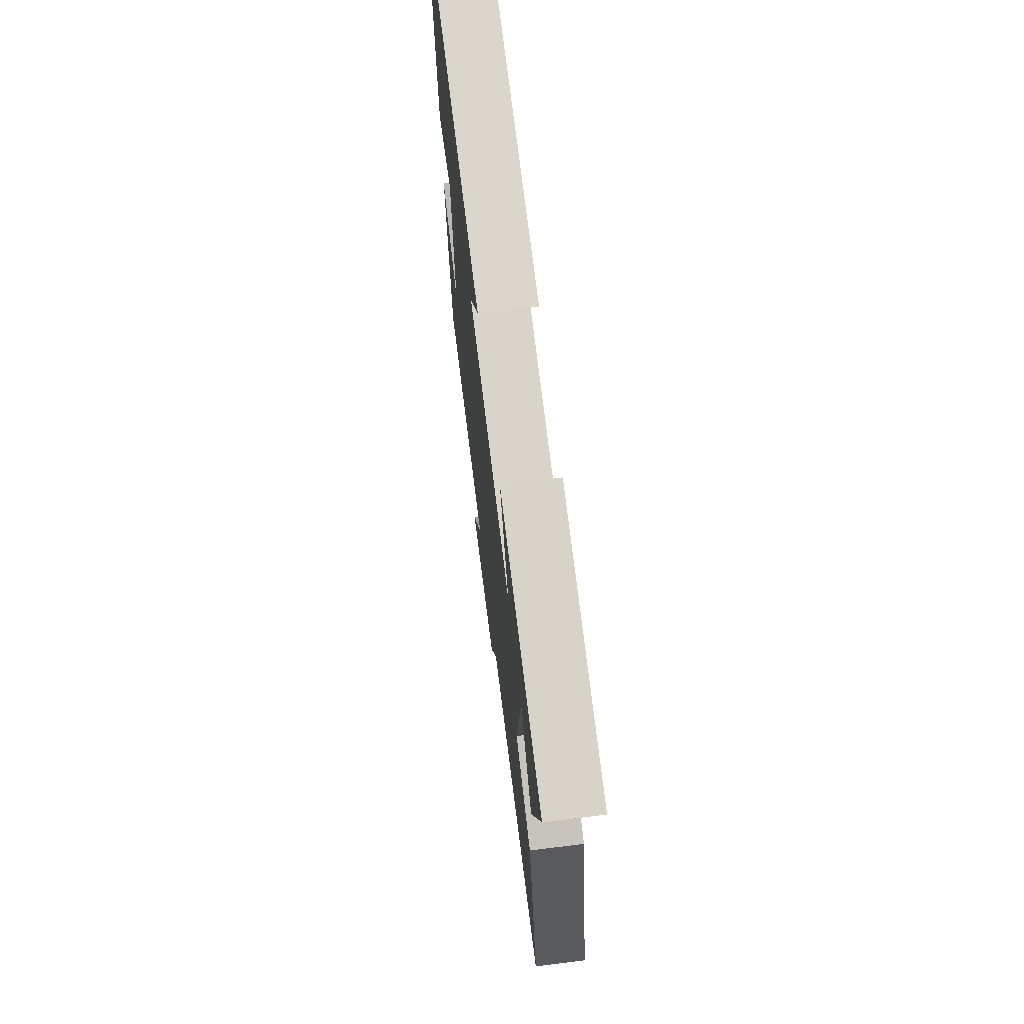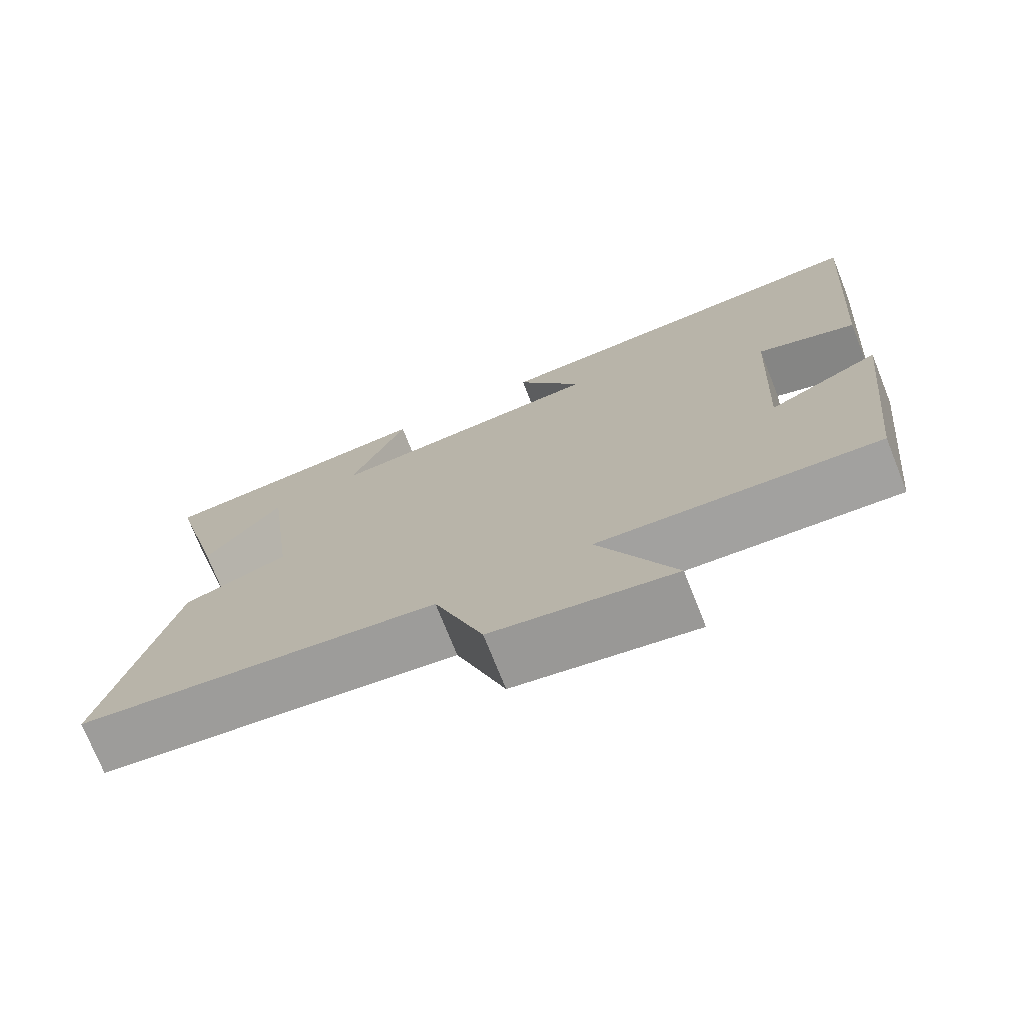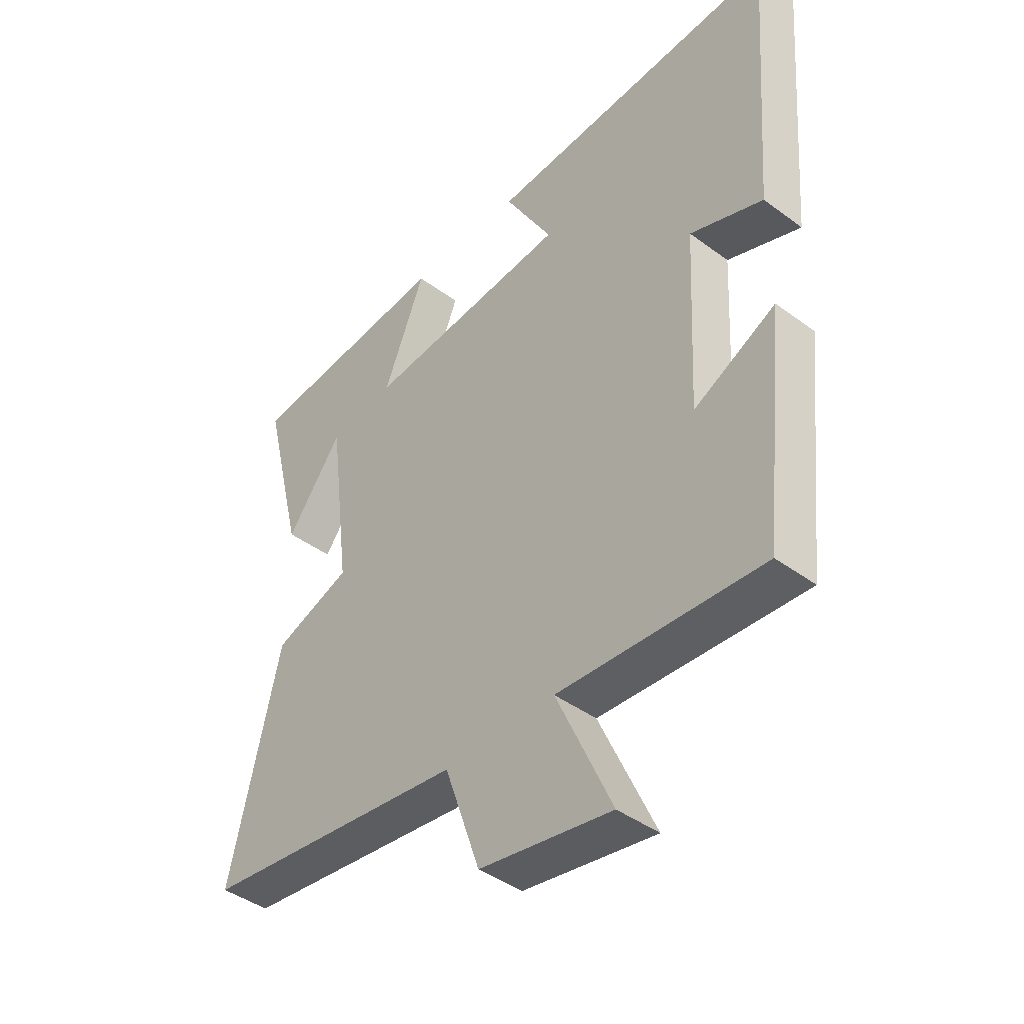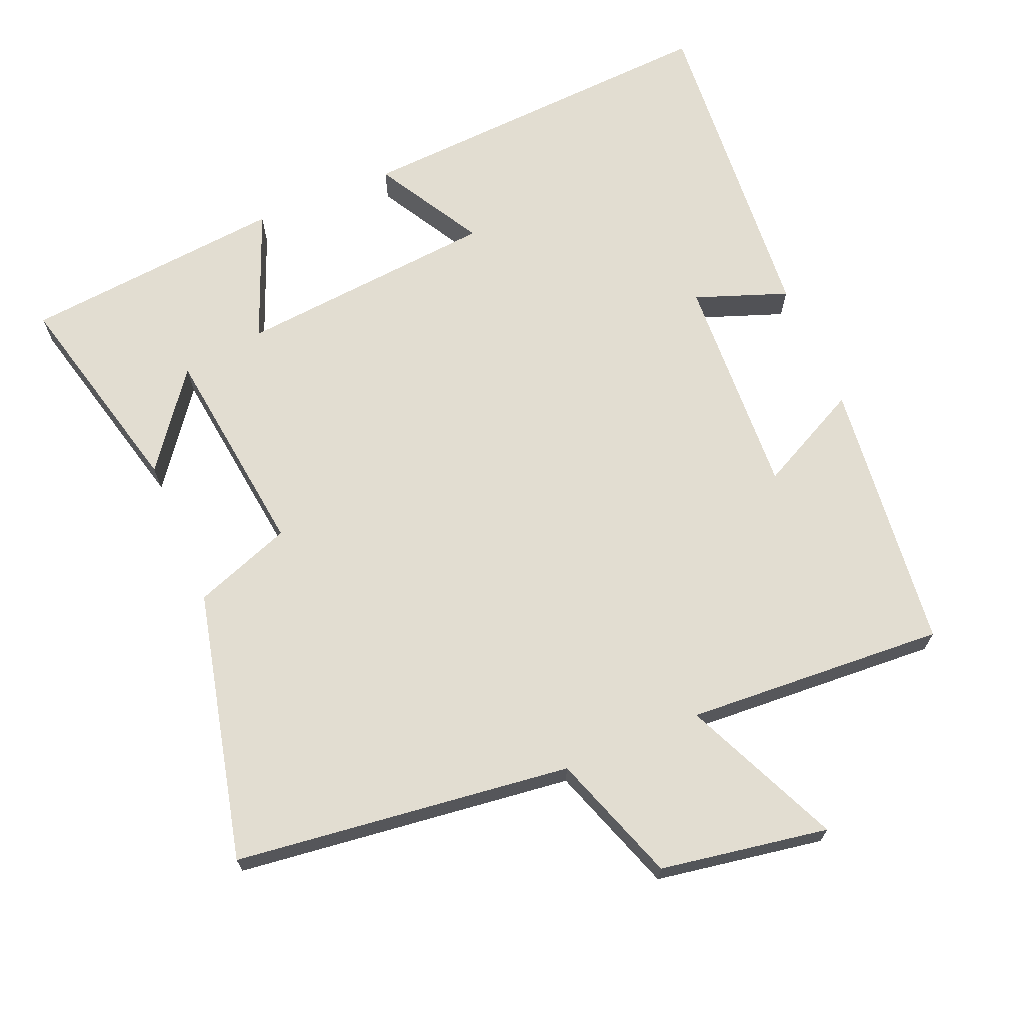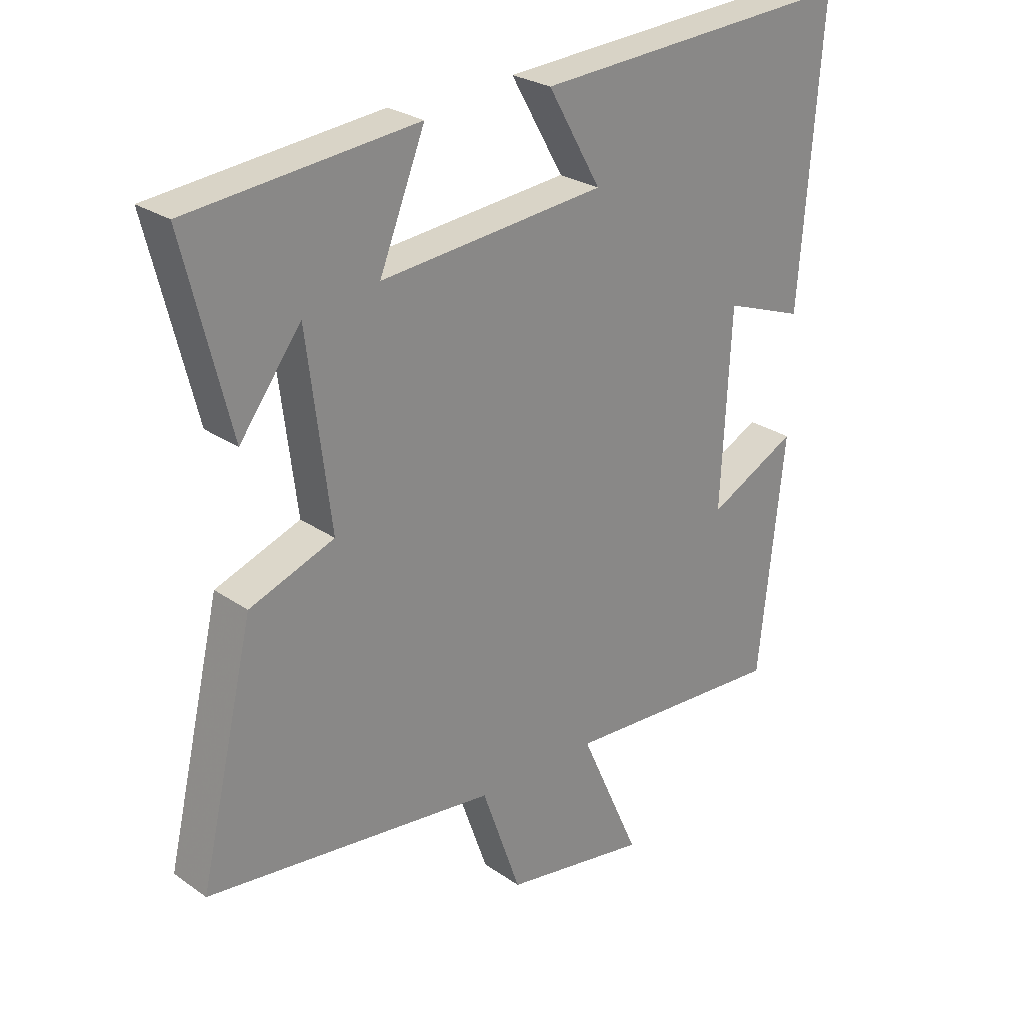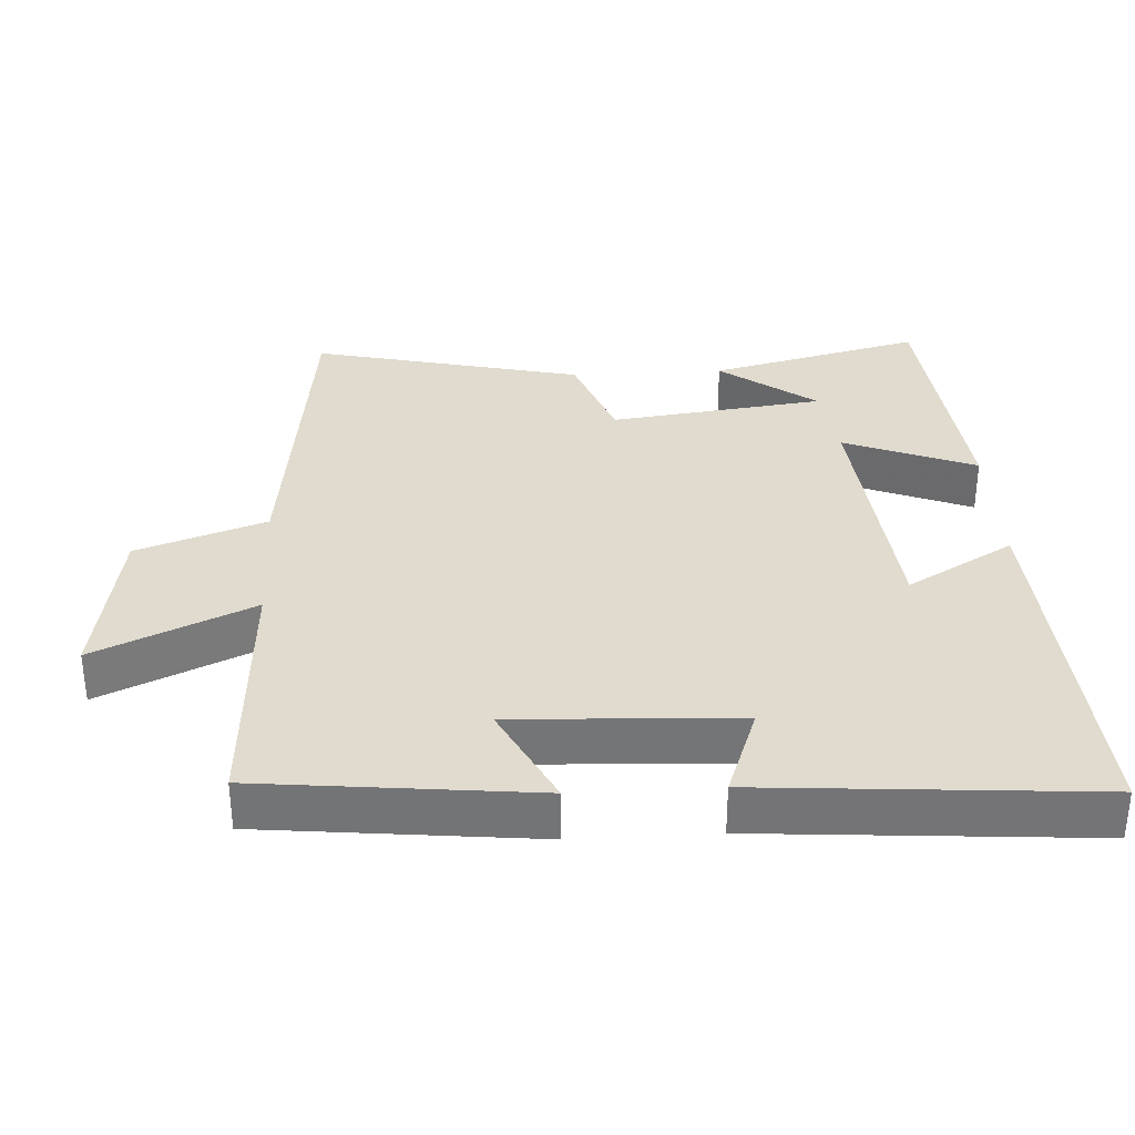
<metadata>
{"format":"obj","ext":"obj","renderer":"f3d","projection":"perspective","resolution":1024,"background":"white","views":[{"elev":70.6,"azim":83.0,"up":"+Z"},{"elev":-74.0,"azim":-158.3,"up":"+Z"},{"elev":-42.6,"azim":-131.4,"up":"+Z"},{"elev":68.4,"azim":157.2,"up":"+Y"},{"elev":26.4,"azim":137.3,"up":"+Z"},{"elev":33.6,"azim":-93.3,"up":"+Y"}]}
</metadata>
<code>
v -0.458 0.07 -0.522
v -0.5 0.07 -0.134
v -0.353 0.07 -0.208
v -0.369 0.07 0.11
v -0.5 0.07 0.062
v -0.536 0.07 0.531
v -0.006 0.07 0.5
v -0.093 0.07 0.348
v 0.277 0.07 0.314
v 0.202 0.07 0.5
v 0.575 0.07 0.464
v 0.5 0.07 0.162
v 0.399 0.07 0.297
v 0.361 0.07 -0.007
v 0.5 0.07 -0.058
v 0.59 0.07 -0.442
v 0.112 0.07 -0.5
v 0.048 0.07 -0.683
v -0.19 0.07 -0.723
v -0.09 0.07 -0.5
v -0.458 0 -0.522
v -0.5 0 -0.134
v -0.353 0 -0.208
v -0.369 0 0.11
v -0.5 0 0.062
v -0.536 0 0.531
v -0.006 0 0.5
v -0.093 0 0.348
v 0.277 0 0.314
v 0.202 0 0.5
v 0.575 0 0.464
v 0.5 0 0.162
v 0.399 0 0.297
v 0.361 0 -0.007
v 0.5 0 -0.058
v 0.59 0 -0.442
v 0.112 0 -0.5
v 0.048 0 -0.683
v -0.19 0 -0.723
v -0.09 0 -0.5
f 17 18 19 20
f 16 17 20
f 15 16 20
f 14 15 20
f 13 14 20 1
f 11 12 13
f 9 10 11 13
f 8 9 13 1
f 6 7 8
f 5 6 8
f 4 5 8
f 3 4 8
f 3 8 1
f 1 2 3
f 40 39 38 37
f 40 37 36
f 40 36 35
f 40 35 34
f 21 40 34 33
f 33 32 31
f 33 31 30 29
f 21 33 29 28
f 28 27 26
f 28 26 25
f 28 25 24
f 28 24 23
f 21 28 23
f 23 22 21
f 1 21 22 2
f 2 22 23 3
f 3 23 24 4
f 4 24 25 5
f 5 25 26 6
f 6 26 27 7
f 7 27 28 8
f 8 28 29 9
f 9 29 30 10
f 10 30 31 11
f 11 31 32 12
f 12 32 33 13
f 13 33 34 14
f 14 34 35 15
f 15 35 36 16
f 16 36 37 17
f 17 37 38 18
f 18 38 39 19
f 19 39 40 20
f 20 40 21 1

</code>
